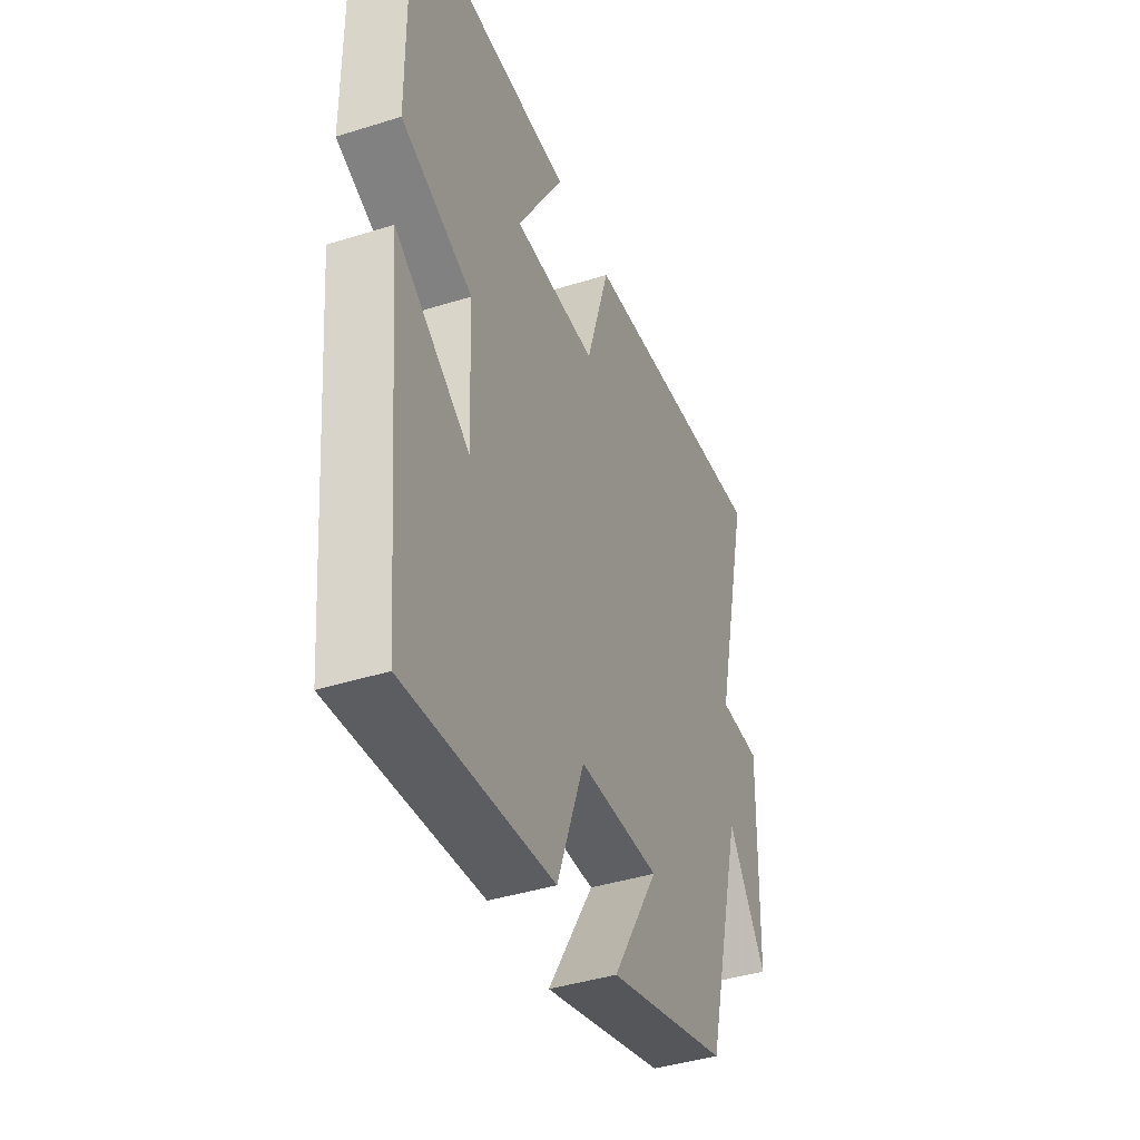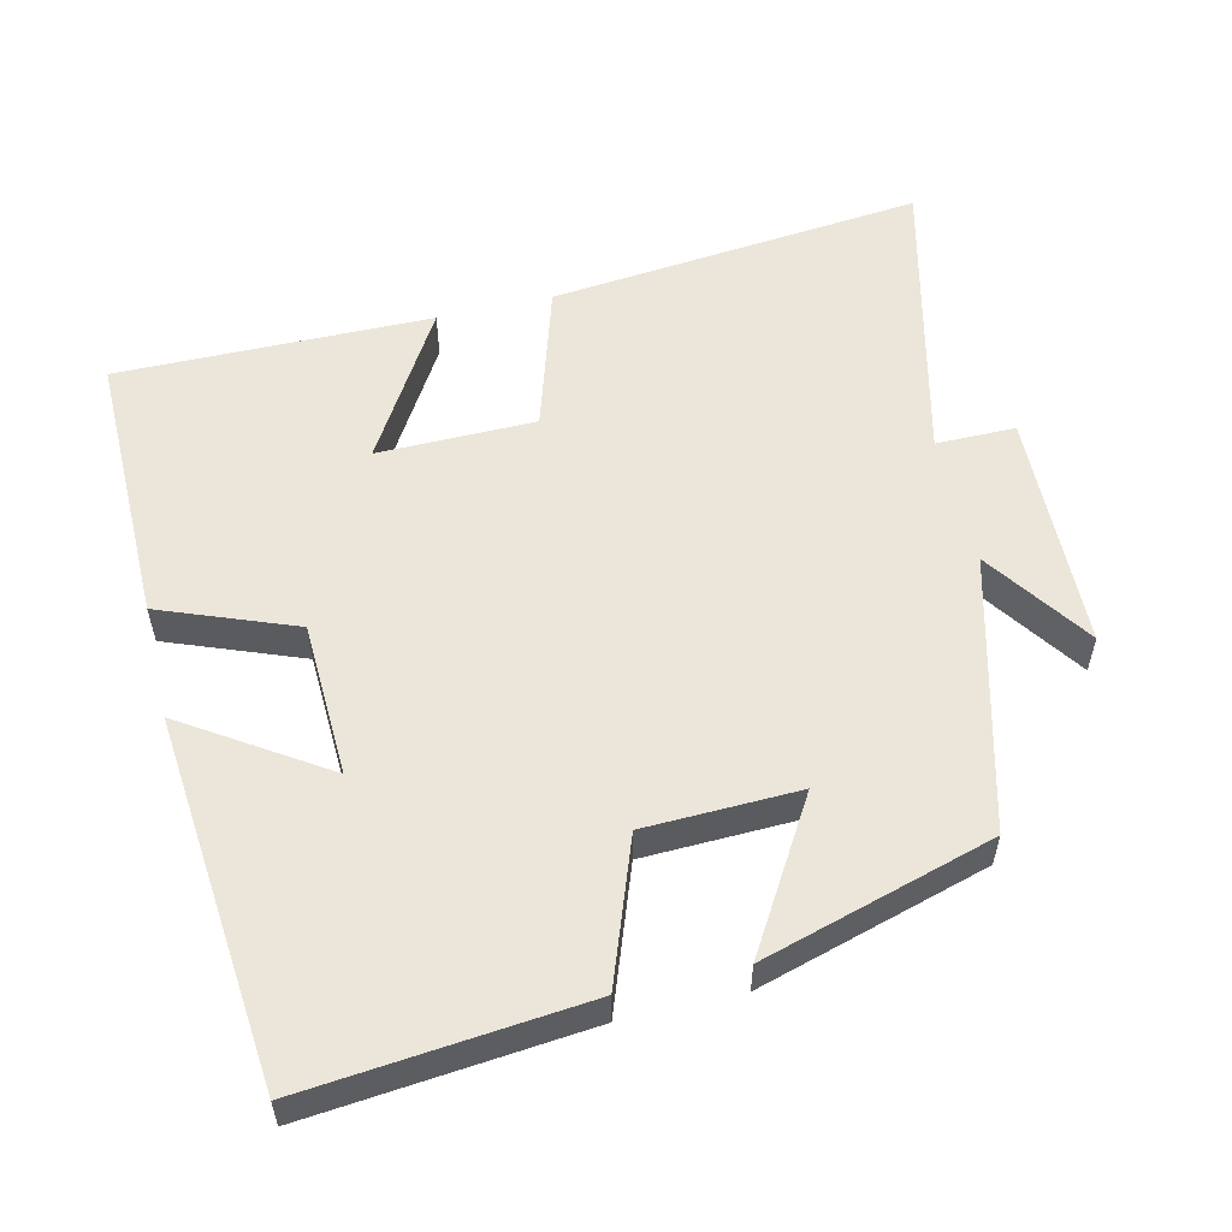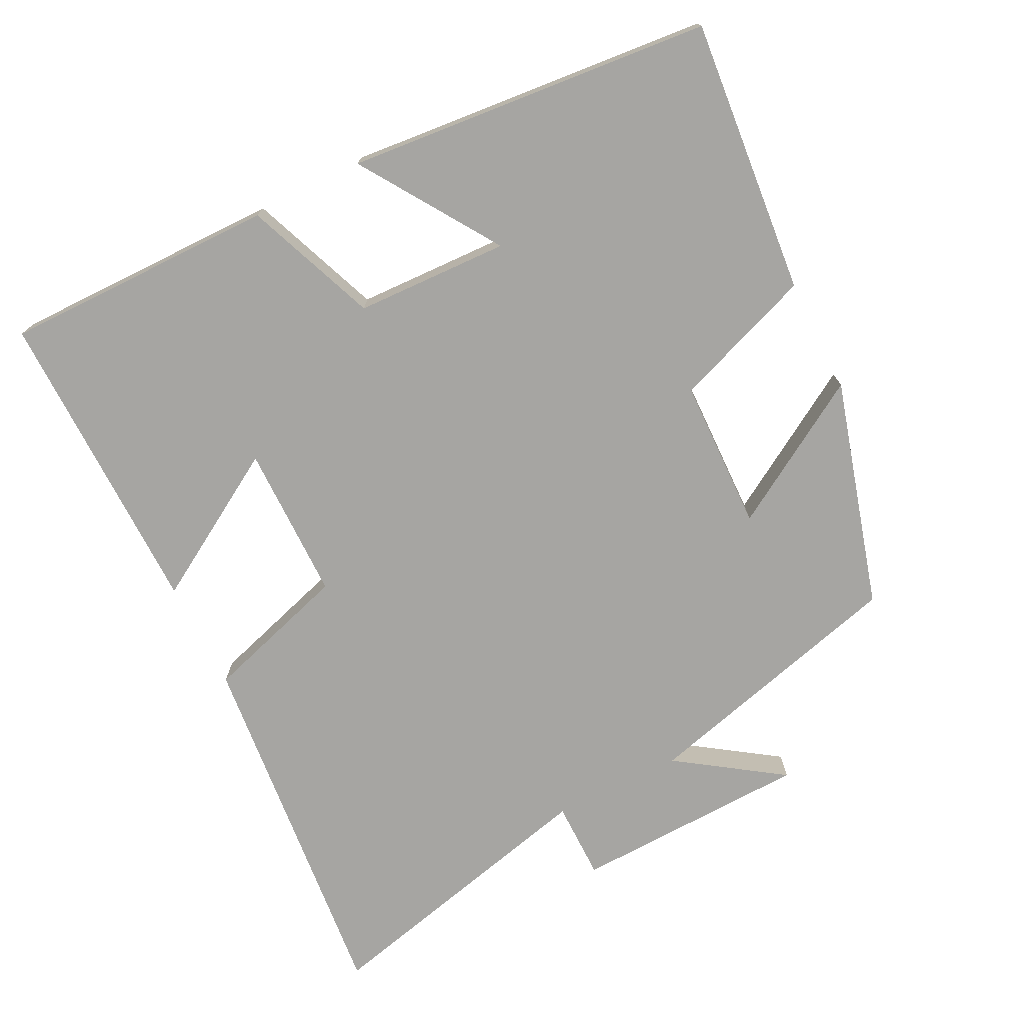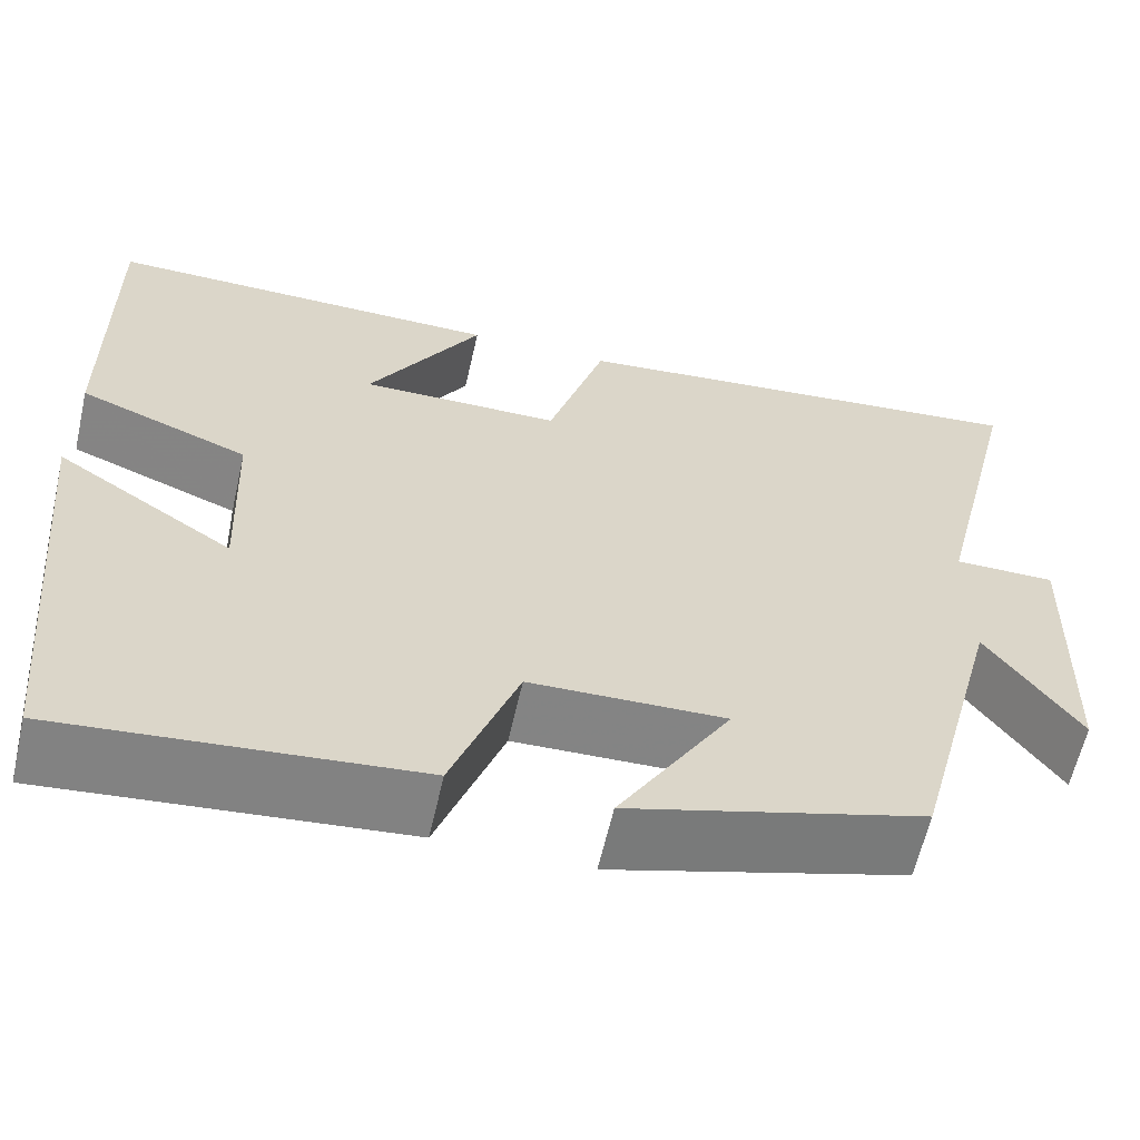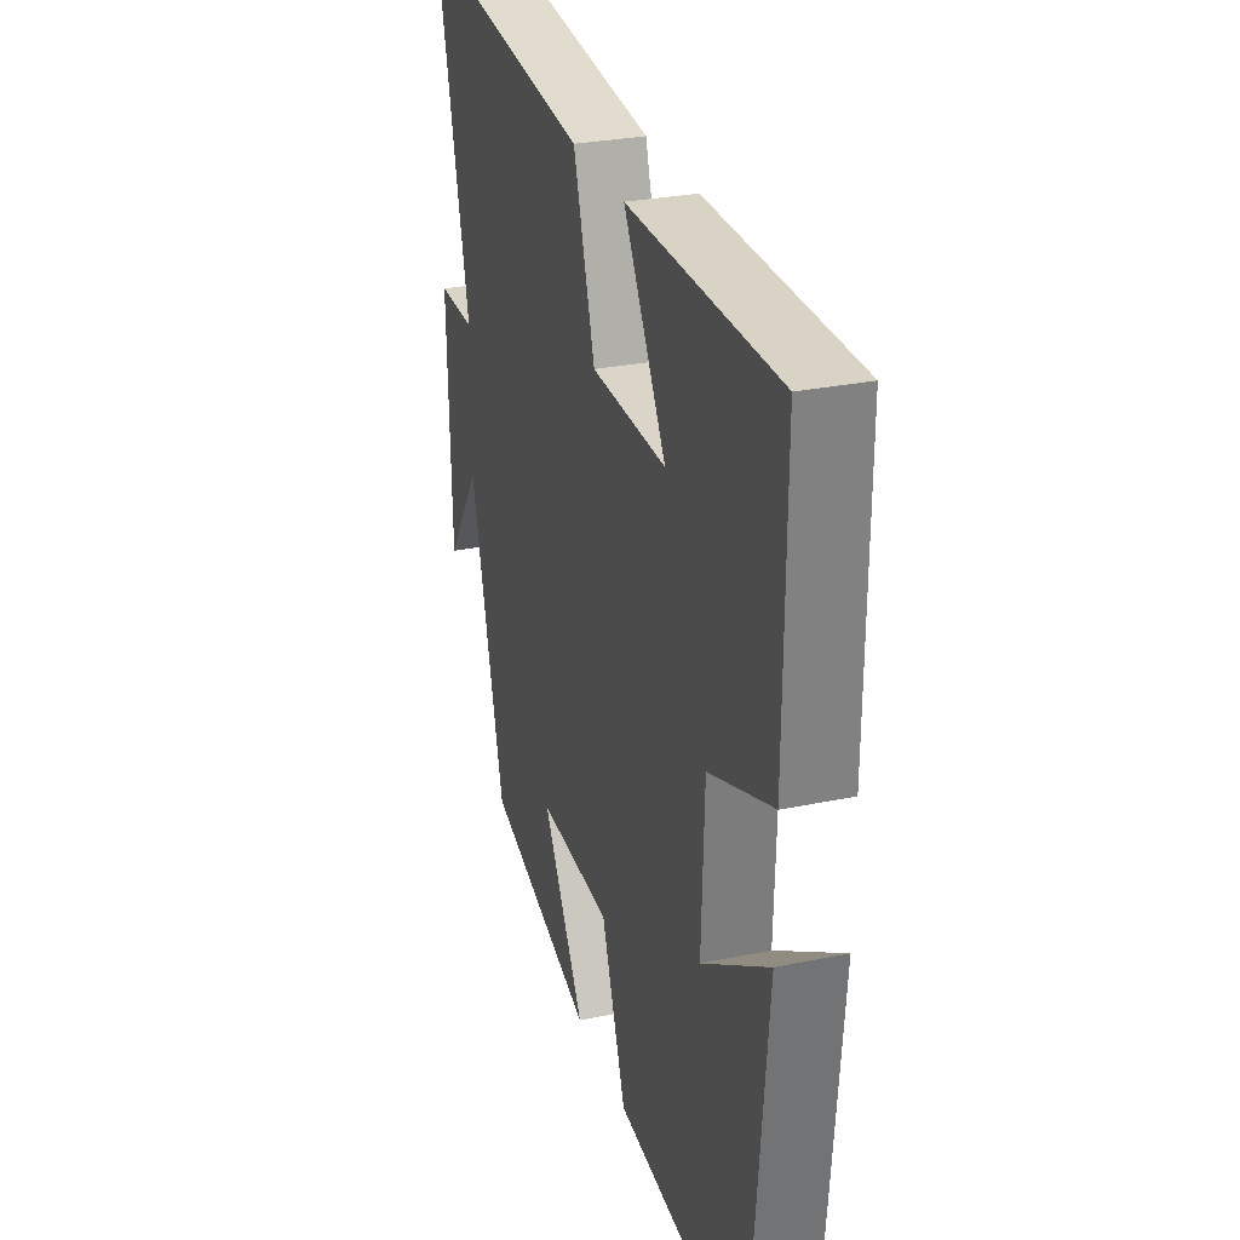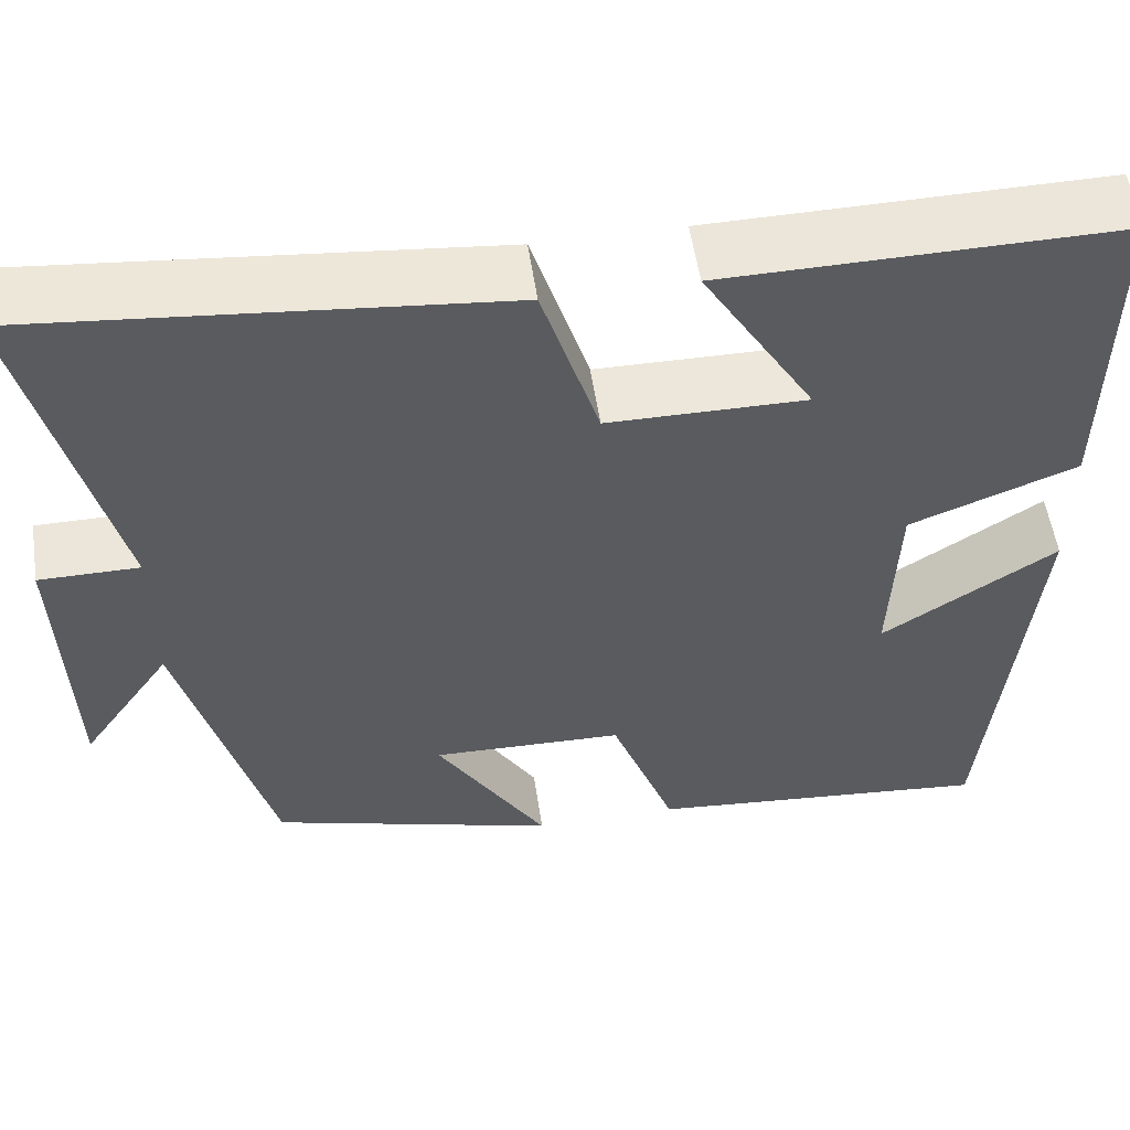
<metadata>
{"format":"obj","ext":"obj","renderer":"f3d","projection":"perspective","resolution":1024,"background":"white","views":[{"elev":-41.7,"azim":110.8,"up":"+Z"},{"elev":55.7,"azim":166.6,"up":"+Y"},{"elev":-73.8,"azim":116.8,"up":"+Y"},{"elev":-61.5,"azim":167.2,"up":"+Z"},{"elev":28.8,"azim":72.8,"up":"+Z"},{"elev":55.1,"azim":-8.5,"up":"+Z"}]}
</metadata>
<code>
v -0.402 0.07 -0.409
v -0.5 0.07 -0.036
v -0.599 0.07 -0.18
v -0.609 0.07 0.148
v -0.5 0.07 0.148
v -0.597 0.07 0.552
v -0.084 0.07 0.5
v -0.022 0.07 0.299
v 0.194 0.07 0.297
v 0.072 0.07 0.5
v 0.503 0.07 0.504
v 0.5 0.07 0.126
v 0.317 0.07 0.055
v 0.309 0.07 -0.157
v 0.5 0.07 -0.032
v 0.453 0.07 -0.536
v 0.073 0.07 -0.5
v 0.002 0.07 -0.306
v -0.208 0.07 -0.3
v -0.087 0.07 -0.5
v -0.402 0 -0.409
v -0.5 0 -0.036
v -0.599 0 -0.18
v -0.609 0 0.148
v -0.5 0 0.148
v -0.597 0 0.552
v -0.084 0 0.5
v -0.022 0 0.299
v 0.194 0 0.297
v 0.072 0 0.5
v 0.503 0 0.504
v 0.5 0 0.126
v 0.317 0 0.055
v 0.309 0 -0.157
v 0.5 0 -0.032
v 0.453 0 -0.536
v 0.073 0 -0.5
v 0.002 0 -0.306
v -0.208 0 -0.3
v -0.087 0 -0.5
f 19 20 1 2
f 18 19 2
f 16 17 18
f 16 18 2
f 14 15 16
f 14 16 2
f 13 14 2
f 12 13 2
f 9 10 11 12
f 8 9 12 2
f 5 6 7 8
f 5 8 2
f 2 3 4 5
f 22 21 40 39
f 22 39 38
f 38 37 36
f 22 38 36
f 36 35 34
f 22 36 34
f 22 34 33
f 22 33 32
f 32 31 30 29
f 22 32 29 28
f 28 27 26 25
f 22 28 25
f 25 24 23 22
f 1 21 22 2
f 2 22 23 3
f 3 23 24 4
f 4 24 25 5
f 5 25 26 6
f 6 26 27 7
f 7 27 28 8
f 8 28 29 9
f 9 29 30 10
f 10 30 31 11
f 11 31 32 12
f 12 32 33 13
f 13 33 34 14
f 14 34 35 15
f 15 35 36 16
f 16 36 37 17
f 17 37 38 18
f 18 38 39 19
f 19 39 40 20
f 20 40 21 1

</code>
